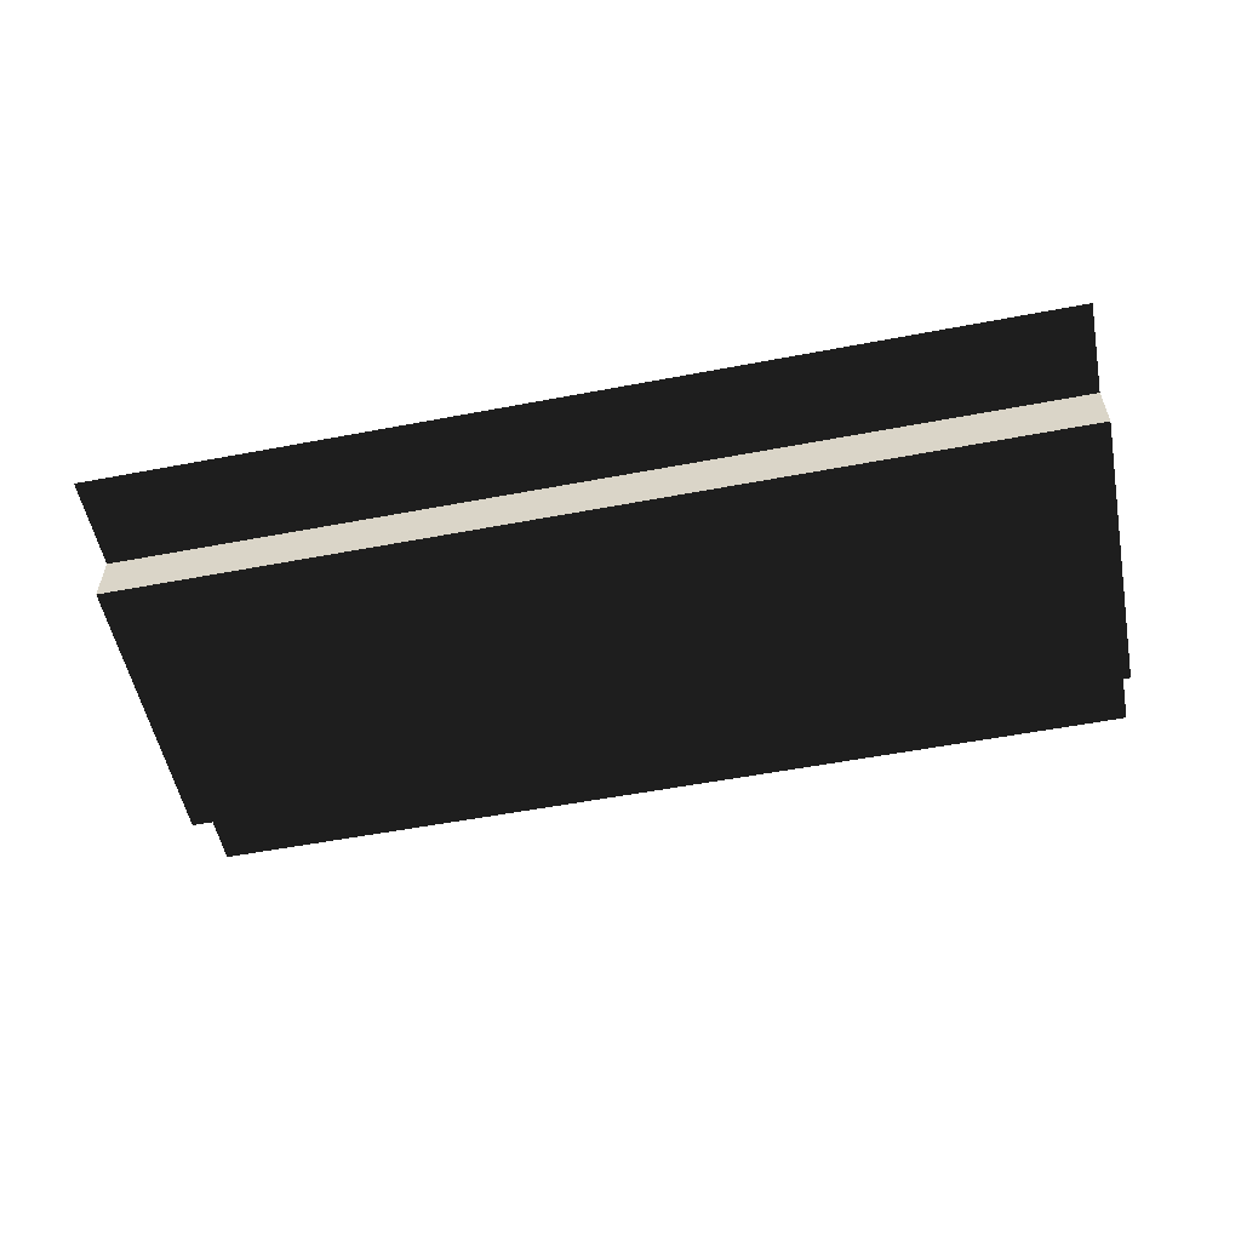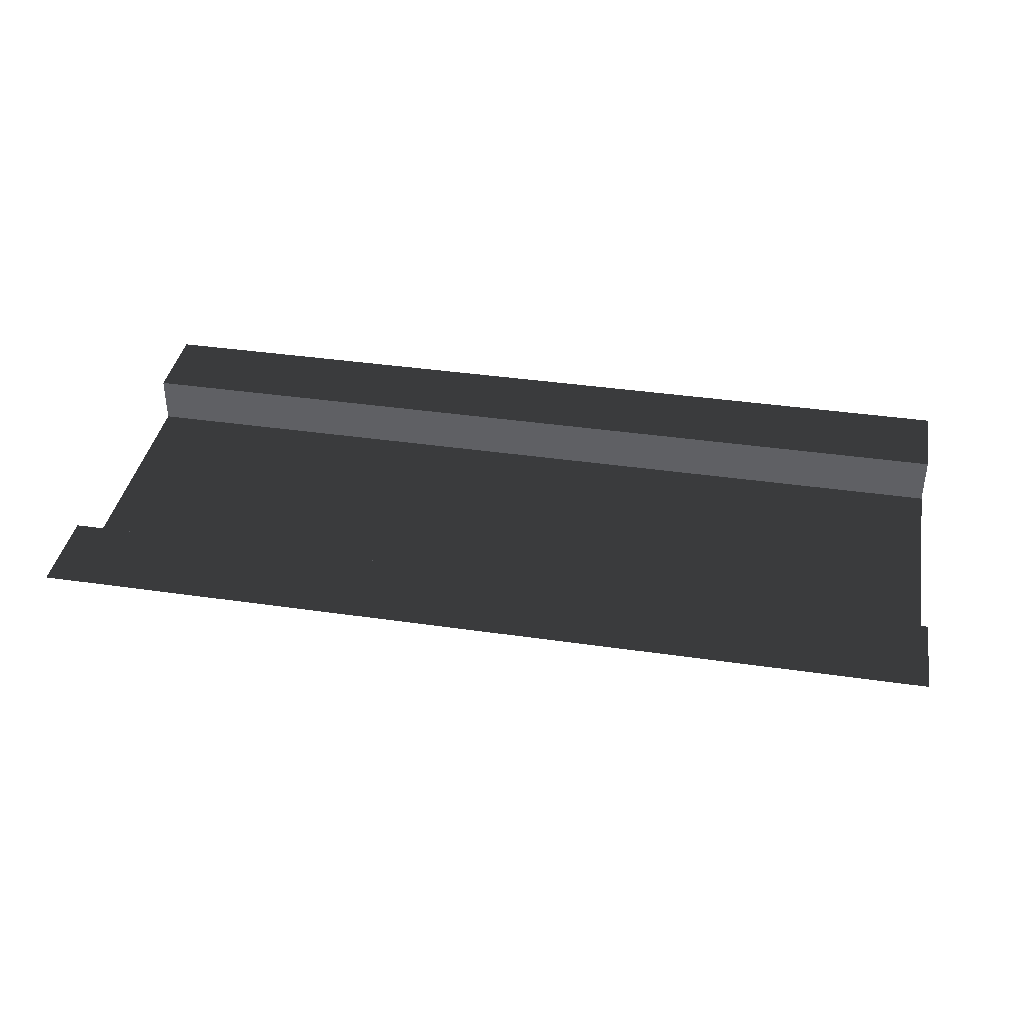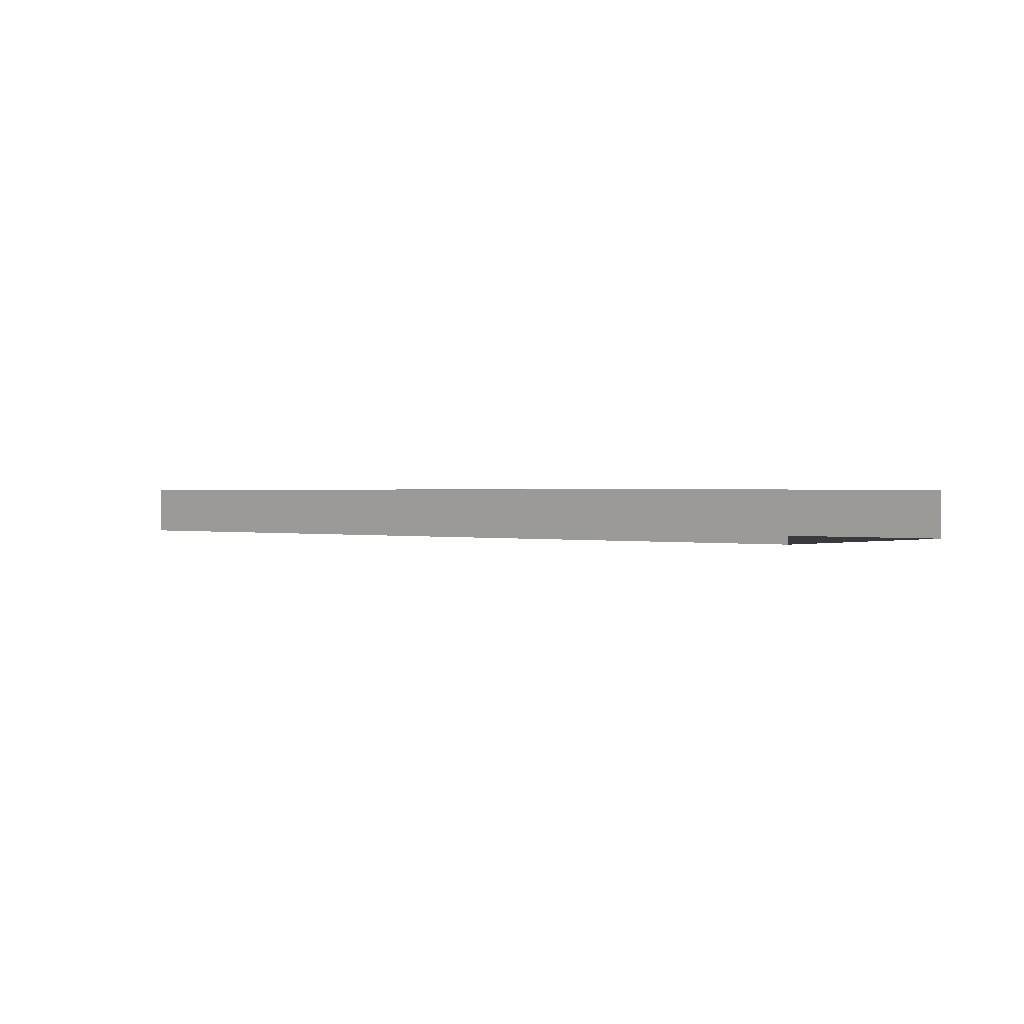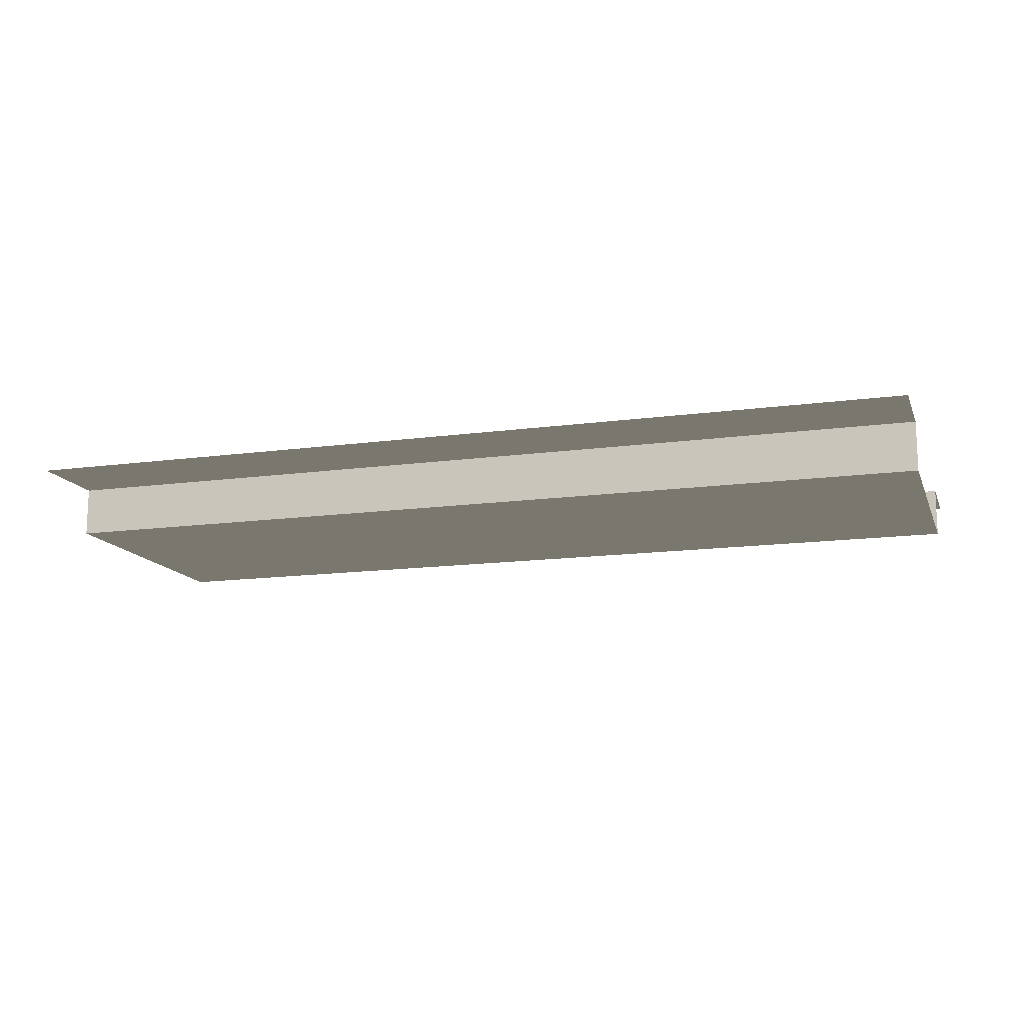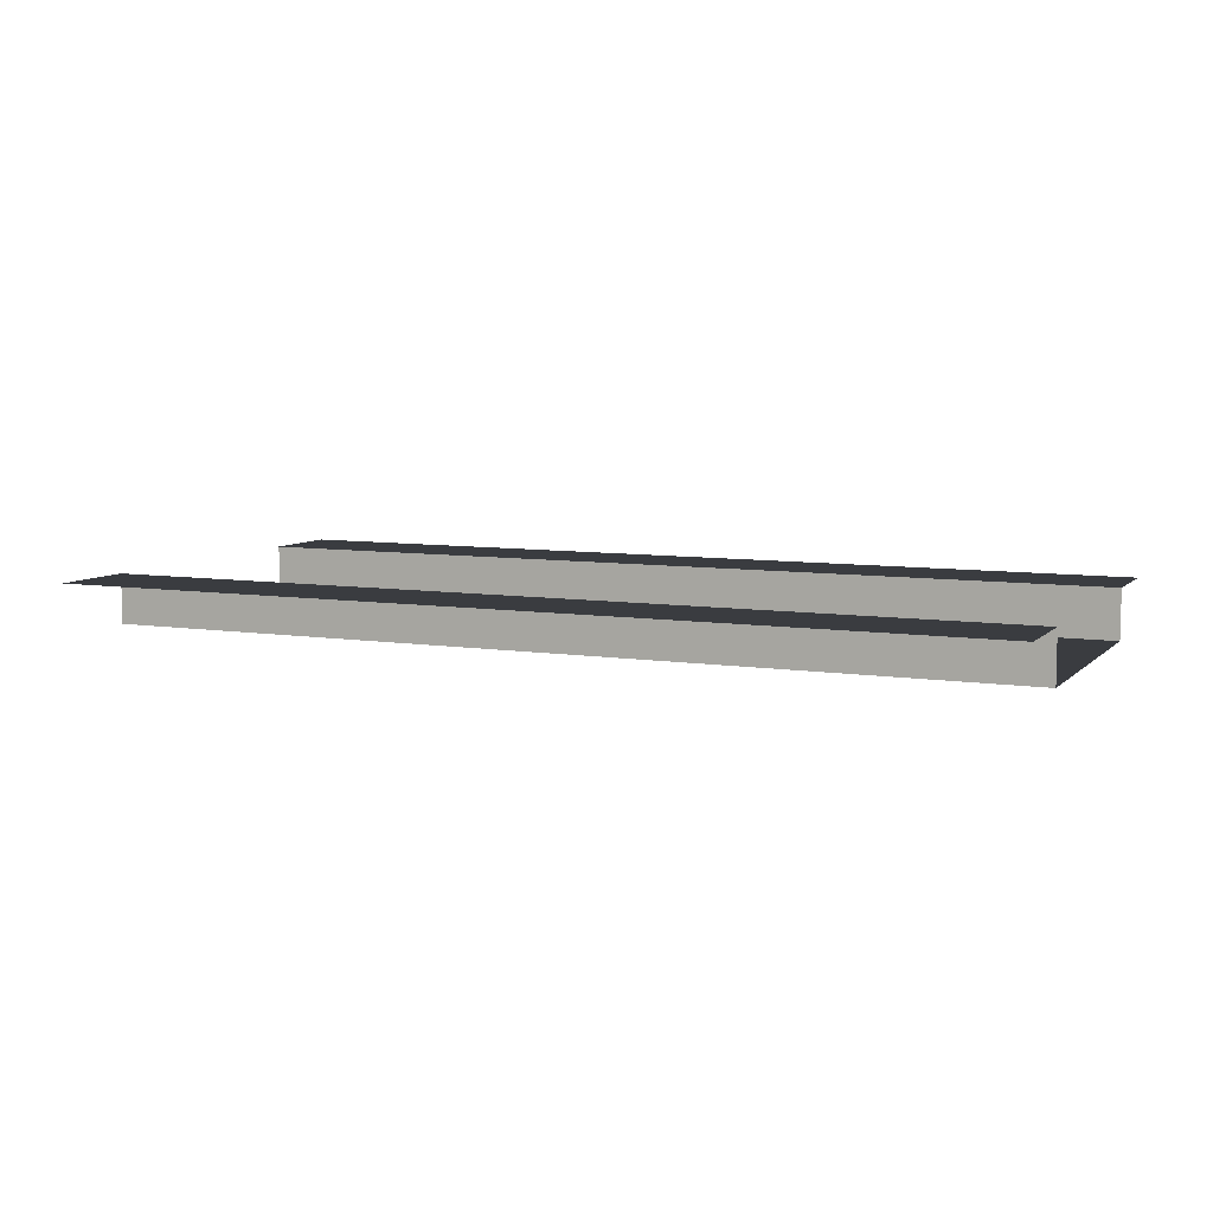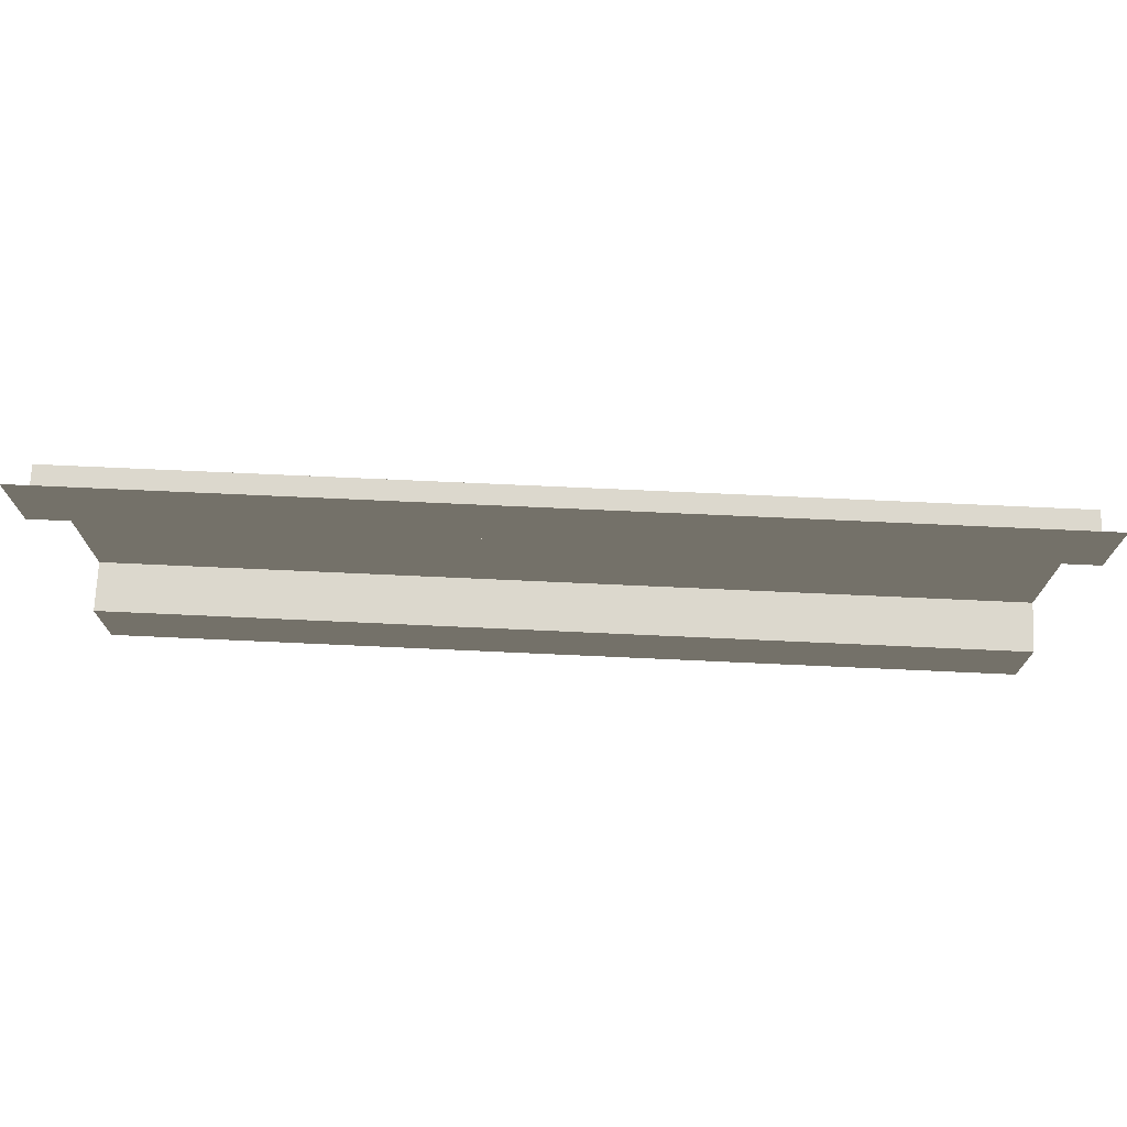
<metadata>
{"format":"obj","ext":"obj","renderer":"f3d","projection":"perspective","resolution":1024,"background":"white","views":[{"elev":-54.7,"azim":-168.6,"up":"+Z"},{"elev":38.4,"azim":-169.6,"up":"+Z"},{"elev":0.6,"azim":41.8,"up":"+Z"},{"elev":-14.0,"azim":-163.0,"up":"+Z"},{"elev":7.5,"azim":-156.0,"up":"+Z"},{"elev":72.6,"azim":2.6,"up":"+Y"}]}
</metadata>
<code>
v -5.66e-06 2.5 -4.263e-06
v 5 2.5 -5.278e-06
v 5 2.013 -5.278e-06
v -5.66e-06 2.013 -4.263e-06
v 5 2.013 -5.278e-06
v 5 2.013 -0.272
v -5.109e-06 2.013 -0.272
v -5.66e-06 2.013 -4.263e-06
v 5 0.4779 -5.278e-06
v 5 0 -5.278e-06
v -5.66e-06 0 -4.263e-06
v -5.66e-06 0.4779 -4.263e-06
v 5 0.4779 -0.272
v 5 0.4779 -5.278e-06
v -5.66e-06 0.4779 -4.263e-06
v -5.109e-06 0.4779 -0.272
v 5 2.013 -0.272
v 5 0.4779 -0.272
v -5.109e-06 0.4779 -0.272
v -5.109e-06 2.013 -0.272
g SD_Env_Wall_Half_39_2959_219
f 1 3 2
f 1 4 3
f 5 7 6
f 5 8 7
f 9 11 10
f 9 12 11
f 13 15 14
f 13 16 15
f 17 19 18
f 17 20 19

</code>
